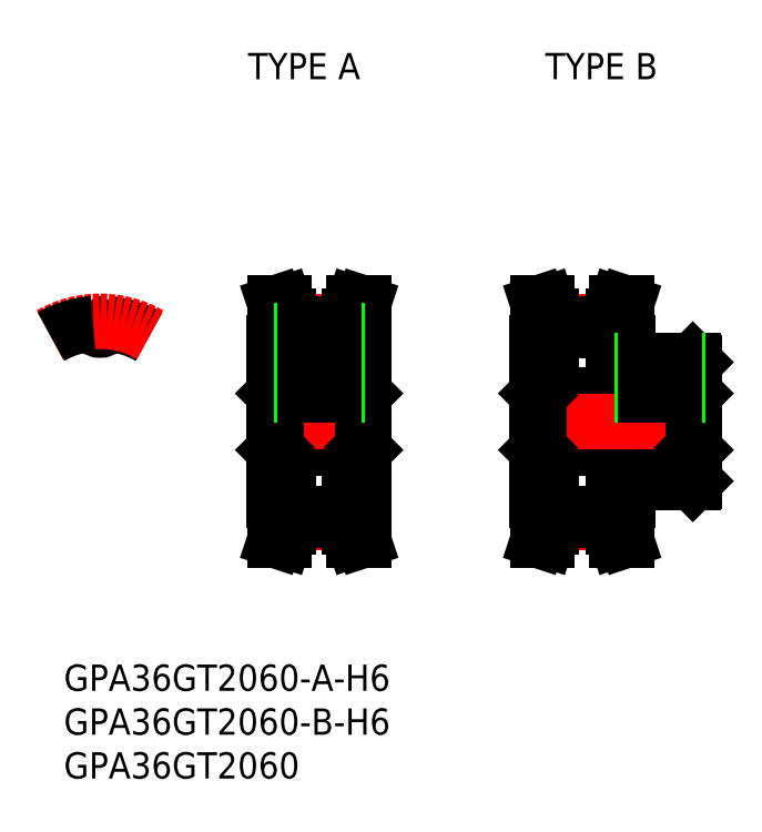
<metadata>
{"format":"dxf","ext":"dxf","renderer":"ezdxf+matplotlib","layout":"modelspace","background":"white","min_lineweight":24,"dpi":150}
</metadata>
<code>
0
SECTION
2
ENTITIES
0
TEXT
8
0
10
-4.129
20
-30.69
30
0
40
3
1
GPA36GT2060-A-H6
0
TEXT
8
0
10
-4.129
20
-40.69
30
0
40
3
1
GPA36GT2060
0
TEXT
8
0
10
-4.129
20
-35.69
30
0
40
3
1
GPA36GT2060-B-H6
0
TEXT
8
0
10
16.88
20
39.06
30
0
40
3
1
TYPE A
0
TEXT
8
0
10
50.8
20
39.06
30
0
40
3
1
TYPE B
0
LINE
8
CENTER
10
-8e-16
20
8.455
30
0
11
-8e-16
21
13.46
31
0
0
ARC
8
0
10
0.7848
20
11.06
30
0
40
0.1125
50
85.94
51
175.2
0
ARC
8
0
10
-1e-16
20
11.13
30
0
40
0.675
50
184.8
51
355.2
0
ARC
8
0
10
-0.7848
20
11.06
30
0
40
0.1125
50
4.756
51
94.06
0
LINE
8
CENTER
10
21.5
20
-11.46
30
0
11
28.5
21
-11.46
31
0
0
LINE
8
0
10
21.5
20
-10.45
30
0
11
28.5
21
-10.45
31
0
0
LINE
8
0
10
21.5
20
-11.2
30
0
11
28.5
21
-11.2
31
0
0
LINE
8
0
10
21.5
20
-9
30
0
11
19.85
21
-9
31
0
0
LINE
8
0
10
28.5
20
-9
30
0
11
30.15
21
-9
31
0
0
LINE
8
0
10
20.07
20
-3
30
0
11
29.93
21
-3
31
0
0
LINE
8
0
10
20.07
20
3
30
0
11
29.93
21
3
31
0
0
LINE
8
CENTER
10
21.5
20
11.46
30
0
11
28.5
21
11.46
31
0
0
LINE
8
0
10
21.5
20
10.46
30
0
11
28.5
21
10.46
31
0
0
LINE
8
0
10
21.5
20
11.21
30
0
11
28.5
21
11.21
31
0
0
LINE
8
CENTER
10
17.85
20
0
30
0
11
32.15
21
0
31
0
0
LINE
8
0
10
19.85
20
-3.225
30
0
11
20.07
21
-3
31
0
0
LINE
8
0
10
19.85
20
3.225
30
0
11
20.07
21
3
31
0
0
LINE
8
0
10
21.5
20
9
30
0
11
19.85
21
9
31
0
0
LINE
8
0
10
19.85
20
-9
30
0
11
19.85
21
9
31
0
0
LINE
8
0
10
30.15
20
-3.225
30
0
11
29.93
21
-3
31
0
0
LINE
8
0
10
30.15
20
3.225
30
0
11
29.93
21
3
31
0
0
LINE
8
0
10
28.5
20
9
30
0
11
30.15
21
9
31
0
0
LINE
8
0
10
30.15
20
-9
30
0
11
30.15
21
9
31
0
0
LINE
8
0
10
49.85
20
9
30
0
11
49.85
21
-9
31
0
0
LINE
8
0
10
60.15
20
-7
30
0
11
60.15
21
-9
31
0
0
LINE
8
CENTER
10
51.5
20
-11.46
30
0
11
58.5
21
-11.46
31
0
0
LINE
8
0
10
51.5
20
-10.46
30
0
11
58.5
21
-10.46
31
0
0
LINE
8
0
10
51.5
20
-11.2
30
0
11
58.5
21
-11.2
31
0
0
LINE
8
0
10
51.5
20
-9
30
0
11
49.85
21
-9
31
0
0
LINE
8
0
10
58.5
20
-9
30
0
11
60.15
21
-9
31
0
0
LINE
8
0
10
50.08
20
-3
30
0
11
67.62
21
-3
31
0
0
LINE
8
0
10
60.15
20
-7
30
0
11
67.62
21
-7
31
0
0
LINE
8
0
10
50.08
20
3
30
0
11
67.62
21
3
31
0
0
LINE
8
0
10
60.15
20
7
30
0
11
67.62
21
7
31
0
0
LINE
8
CENTER
10
47.85
20
0
30
0
11
69.85
21
0
31
0
0
LINE
8
CENTER
10
51.5
20
11.46
30
0
11
58.5
21
11.46
31
0
0
LINE
8
0
10
51.5
20
10.46
30
0
11
58.5
21
10.46
31
0
0
LINE
8
0
10
51.5
20
11.21
30
0
11
58.5
21
11.21
31
0
0
LINE
8
0
10
49.85
20
-3.225
30
0
11
50.08
21
-3
31
0
0
LINE
8
0
10
49.85
20
3.225
30
0
11
50.08
21
3
31
0
0
LINE
8
0
10
51.5
20
9
30
0
11
49.85
21
9
31
0
0
LINE
8
0
10
58.5
20
9
30
0
11
60.15
21
9
31
0
0
LINE
8
0
10
60.15
20
7
30
0
11
60.15
21
9
31
0
0
LINE
8
0
10
67.85
20
-3.225
30
0
11
67.62
21
-3
31
0
0
LINE
8
0
10
67.62
20
-7
30
0
11
67.85
21
-6.775
31
0
0
LINE
8
0
10
67.85
20
6.775
30
0
11
67.85
21
-6.775
31
0
0
LINE
8
0
10
67.85
20
3.225
30
0
11
67.62
21
3
31
0
0
LINE
8
0
10
67.62
20
7
30
0
11
67.85
21
6.775
31
0
0
ARC
8
0
10
-8e-16
20
-1.4e-15
30
0
40
11.21
50
60
51
85.94
0
ARC
8
CENTER
10
-8e-16
20
-1.4e-15
30
0
40
11.46
50
60
51
120
0
ARC
8
0
10
-8e-16
20
-1.4e-15
30
0
40
11.21
50
94.06
51
120
0
LINE
8
0
10
19.95
20
-13.5
30
0
11
21
21
-13.5
31
0
0
LINE
8
0
10
19.95
20
-13.5
30
0
11
20.5
21
-11.82
31
0
0
LINE
8
0
10
21
20
-13.5
30
0
11
21.5
21
-11.98
31
0
0
LINE
8
0
10
21.5
20
-11.98
30
0
11
21.5
21
-9
31
0
0
LINE
8
0
10
20.5
20
-11.82
30
0
11
20.5
21
-9
31
0
0
LINE
8
0
10
19.95
20
13.5
30
0
11
21
21
13.5
31
0
0
LINE
8
0
10
19.95
20
13.5
30
0
11
20.5
21
11.82
31
0
0
LINE
8
0
10
21
20
13.5
30
0
11
21.5
21
11.98
31
0
0
LINE
8
0
10
20.5
20
11.82
30
0
11
20.5
21
9
31
0
0
LINE
8
0
10
21.5
20
11.98
30
0
11
21.5
21
9
31
0
0
LINE
8
0
10
20.07
20
3
30
0
11
20.07
21
-3
31
0
0
LINE
8
0
10
49.95
20
-13.5
30
0
11
51
21
-13.5
31
0
0
LINE
8
0
10
49.95
20
-13.5
30
0
11
50.5
21
-11.82
31
0
0
LINE
8
0
10
51
20
-13.5
30
0
11
51.5
21
-11.98
31
0
0
LINE
8
0
10
51.5
20
-11.98
30
0
11
51.5
21
-9
31
0
0
LINE
8
0
10
50.5
20
-11.82
30
0
11
50.5
21
-9
31
0
0
LINE
8
0
10
49.95
20
13.5
30
0
11
51
21
13.5
31
0
0
LINE
8
0
10
49.95
20
13.5
30
0
11
50.5
21
11.82
31
0
0
LINE
8
0
10
51
20
13.5
30
0
11
51.5
21
11.98
31
0
0
LINE
8
0
10
50.5
20
11.82
30
0
11
50.5
21
9
31
0
0
LINE
8
0
10
51.5
20
11.98
30
0
11
51.5
21
9
31
0
0
LINE
8
0
10
50.08
20
3
30
0
11
50.08
21
-3
31
0
0
LINE
8
0
10
28.5
20
-11.98
30
0
11
28.5
21
-9
31
0
0
LINE
8
0
10
29.5
20
-11.82
30
0
11
29.5
21
-9
31
0
0
LINE
8
0
10
28.5
20
-11.98
30
0
11
29
21
-13.5
31
0
0
LINE
8
0
10
30.05
20
-13.5
30
0
11
29
21
-13.5
31
0
0
LINE
8
0
10
29.5
20
-11.82
30
0
11
30.05
21
-13.5
31
0
0
LINE
8
0
10
29.5
20
11.82
30
0
11
29.5
21
9
31
0
0
LINE
8
0
10
28.5
20
11.98
30
0
11
28.5
21
9
31
0
0
LINE
8
0
10
29.5
20
11.82
30
0
11
30.05
21
13.5
31
0
0
LINE
8
0
10
30.05
20
13.5
30
0
11
29
21
13.5
31
0
0
LINE
8
0
10
28.5
20
11.98
30
0
11
29
21
13.5
31
0
0
LINE
8
0
10
58.5
20
-11.98
30
0
11
58.5
21
-9
31
0
0
LINE
8
0
10
59.5
20
-11.82
30
0
11
59.5
21
-9
31
0
0
LINE
8
0
10
58.5
20
-11.98
30
0
11
59
21
-13.5
31
0
0
LINE
8
0
10
60.05
20
-13.5
30
0
11
59
21
-13.5
31
0
0
LINE
8
0
10
59.5
20
-11.82
30
0
11
60.05
21
-13.5
31
0
0
LINE
8
0
10
59.5
20
11.82
30
0
11
59.5
21
9
31
0
0
LINE
8
0
10
58.5
20
11.98
30
0
11
58.5
21
9
31
0
0
LINE
8
0
10
59.5
20
11.82
30
0
11
60.05
21
13.5
31
0
0
LINE
8
0
10
60.05
20
13.5
30
0
11
59
21
13.5
31
0
0
LINE
8
0
10
58.5
20
11.98
30
0
11
59
21
13.5
31
0
0
LINE
8
0
10
29.93
20
3
30
0
11
29.93
21
-3
31
0
0
LINE
8
0
10
67.62
20
3
30
0
11
67.62
21
-3
31
0
0
LINE
8
CENTER
10
25
20
12.46
30
0
11
25
21
1
31
0
0
LINE
8
0
10
23
20
10.46
30
0
11
23
21
3
31
0
0
LINE
8
0
10
23.38
20
10.46
30
0
11
23.38
21
3
31
0
0
LINE
8
0
10
27
20
10.46
30
0
11
27
21
3
31
0
0
LINE
8
0
10
26.62
20
10.46
30
0
11
26.62
21
3
31
0
0
LINE
8
CENTER
10
63.85
20
9
30
0
11
63.85
21
1
31
0
0
LINE
8
0
10
61.85
20
7
30
0
11
61.85
21
3
31
0
0
LINE
8
0
10
62.23
20
7
30
0
11
62.23
21
3
31
0
0
LINE
8
0
10
65.85
20
7
30
0
11
65.85
21
3
31
0
0
LINE
8
0
10
65.47
20
7
30
0
11
65.47
21
3
31
0
0
ENDSEC
0
EOF

</code>
